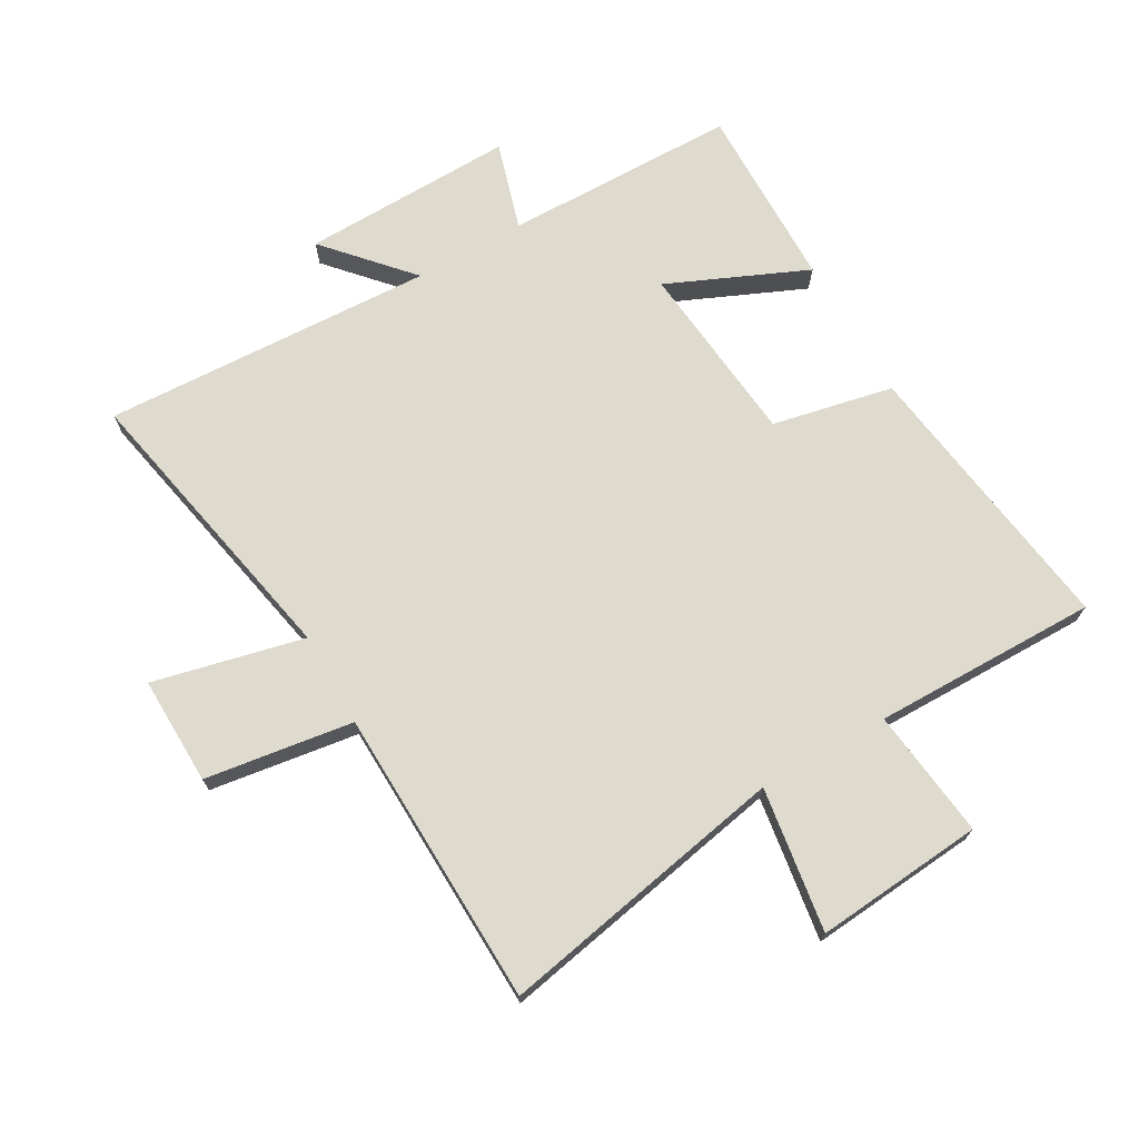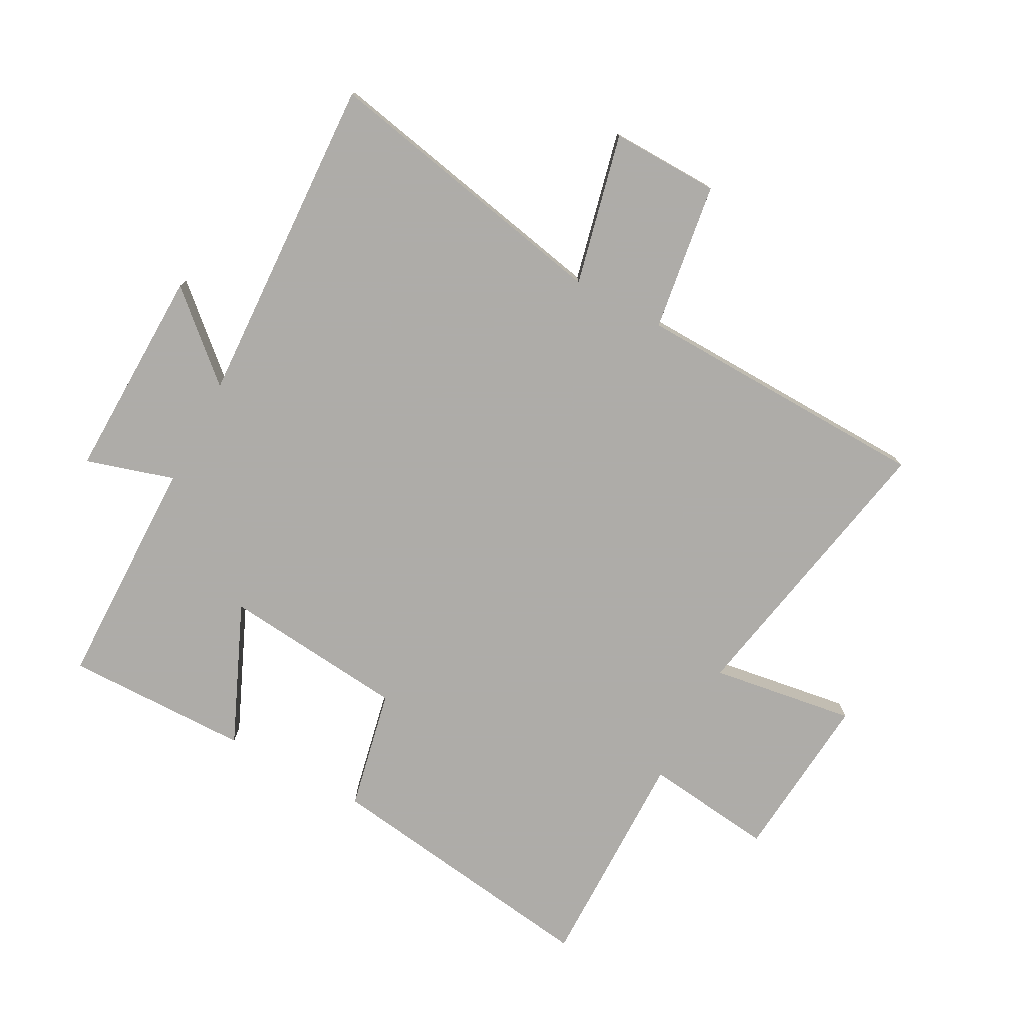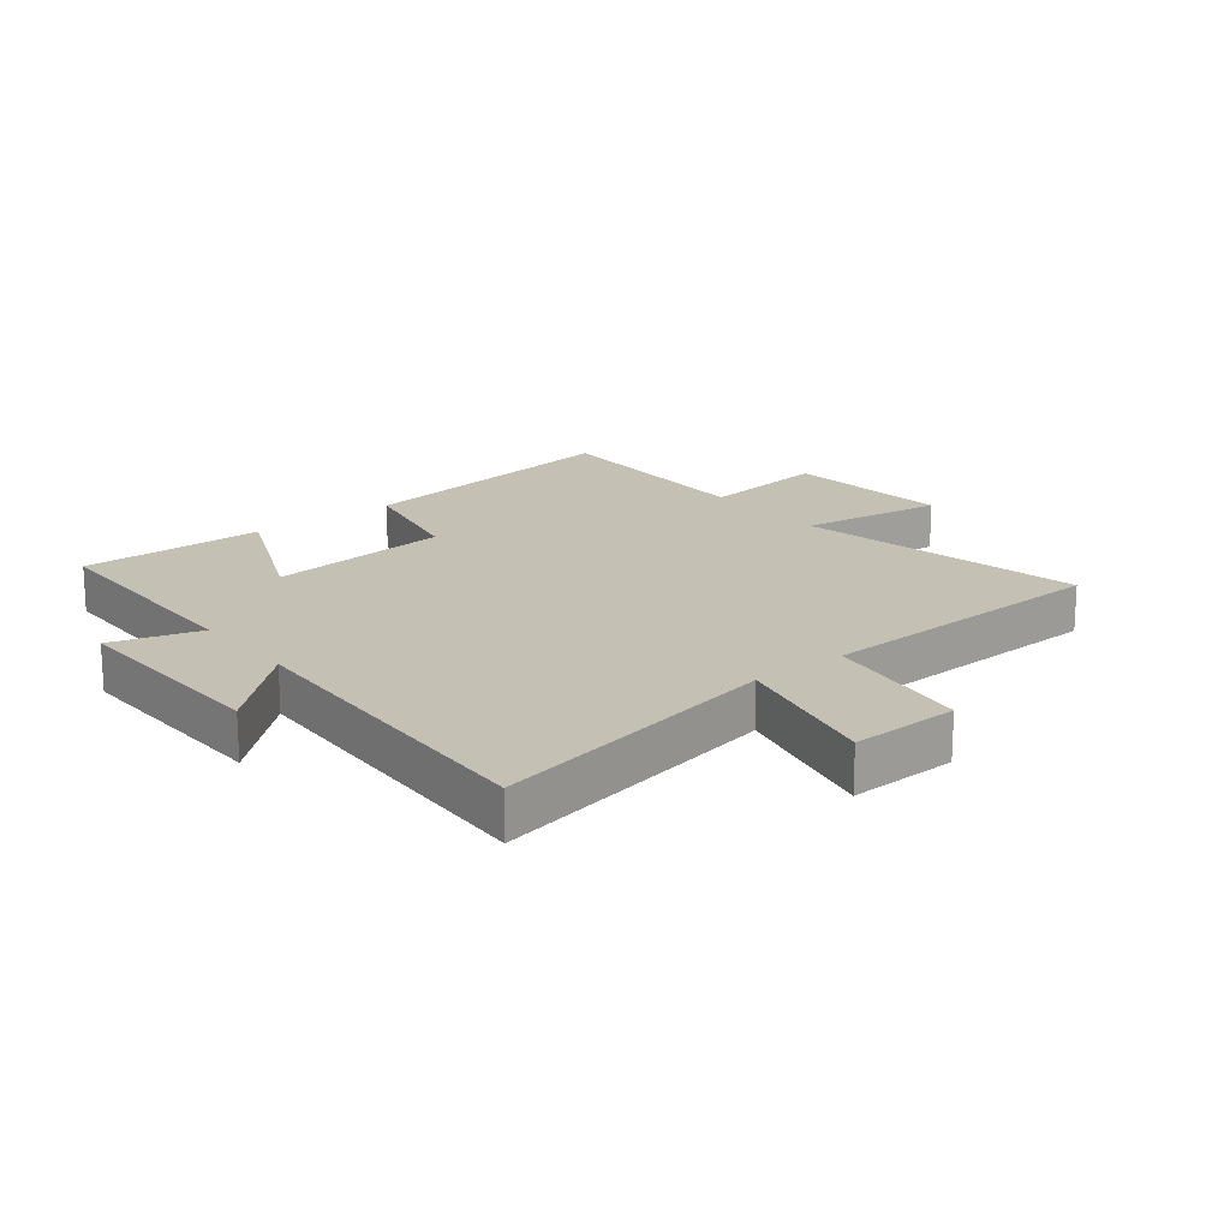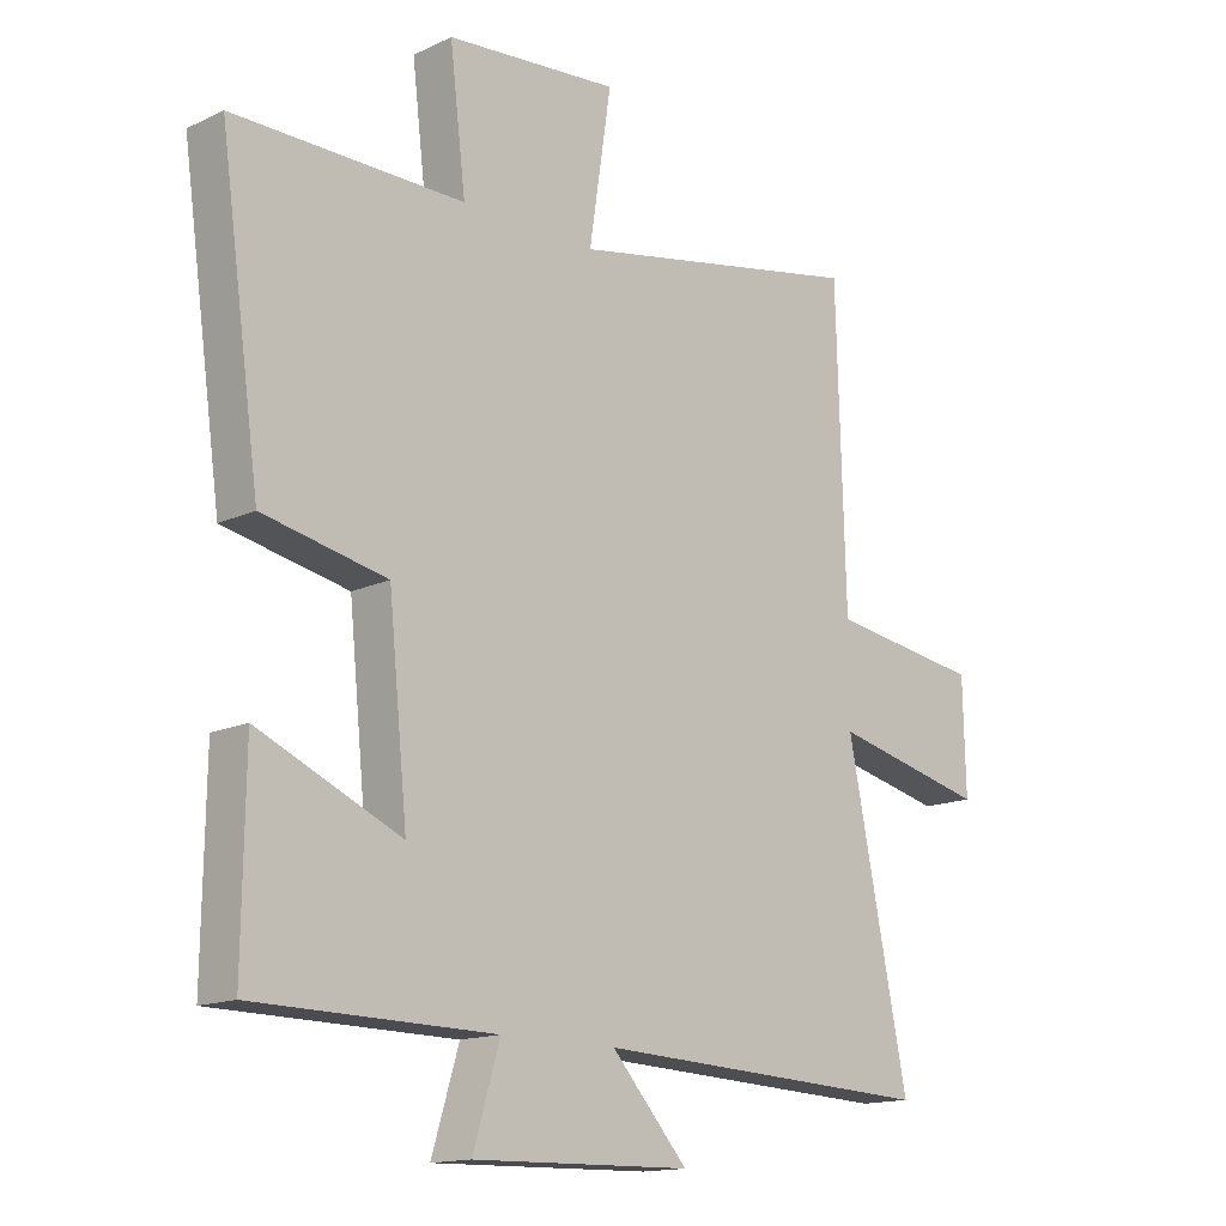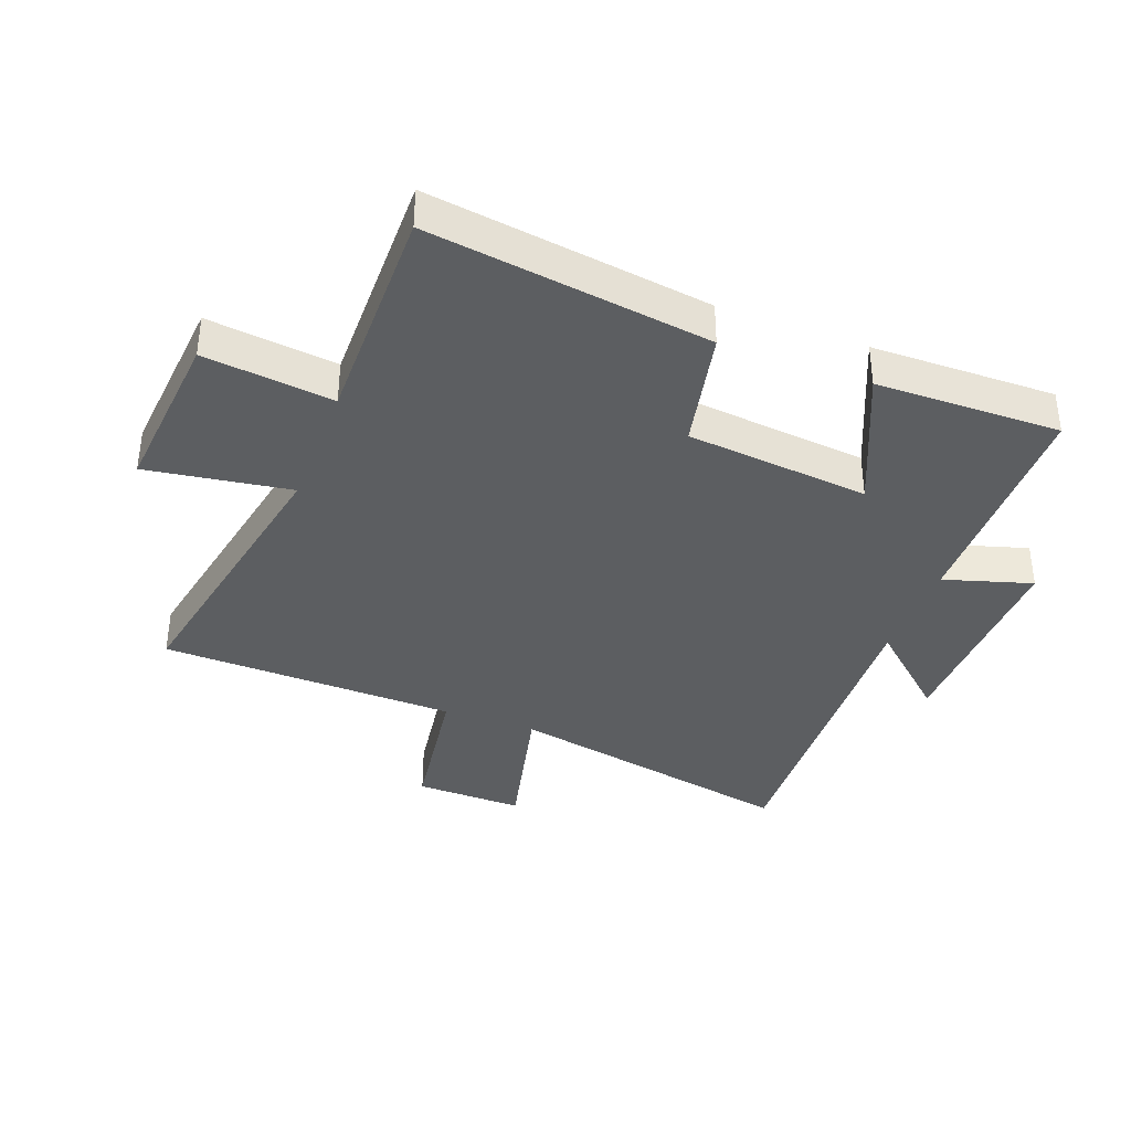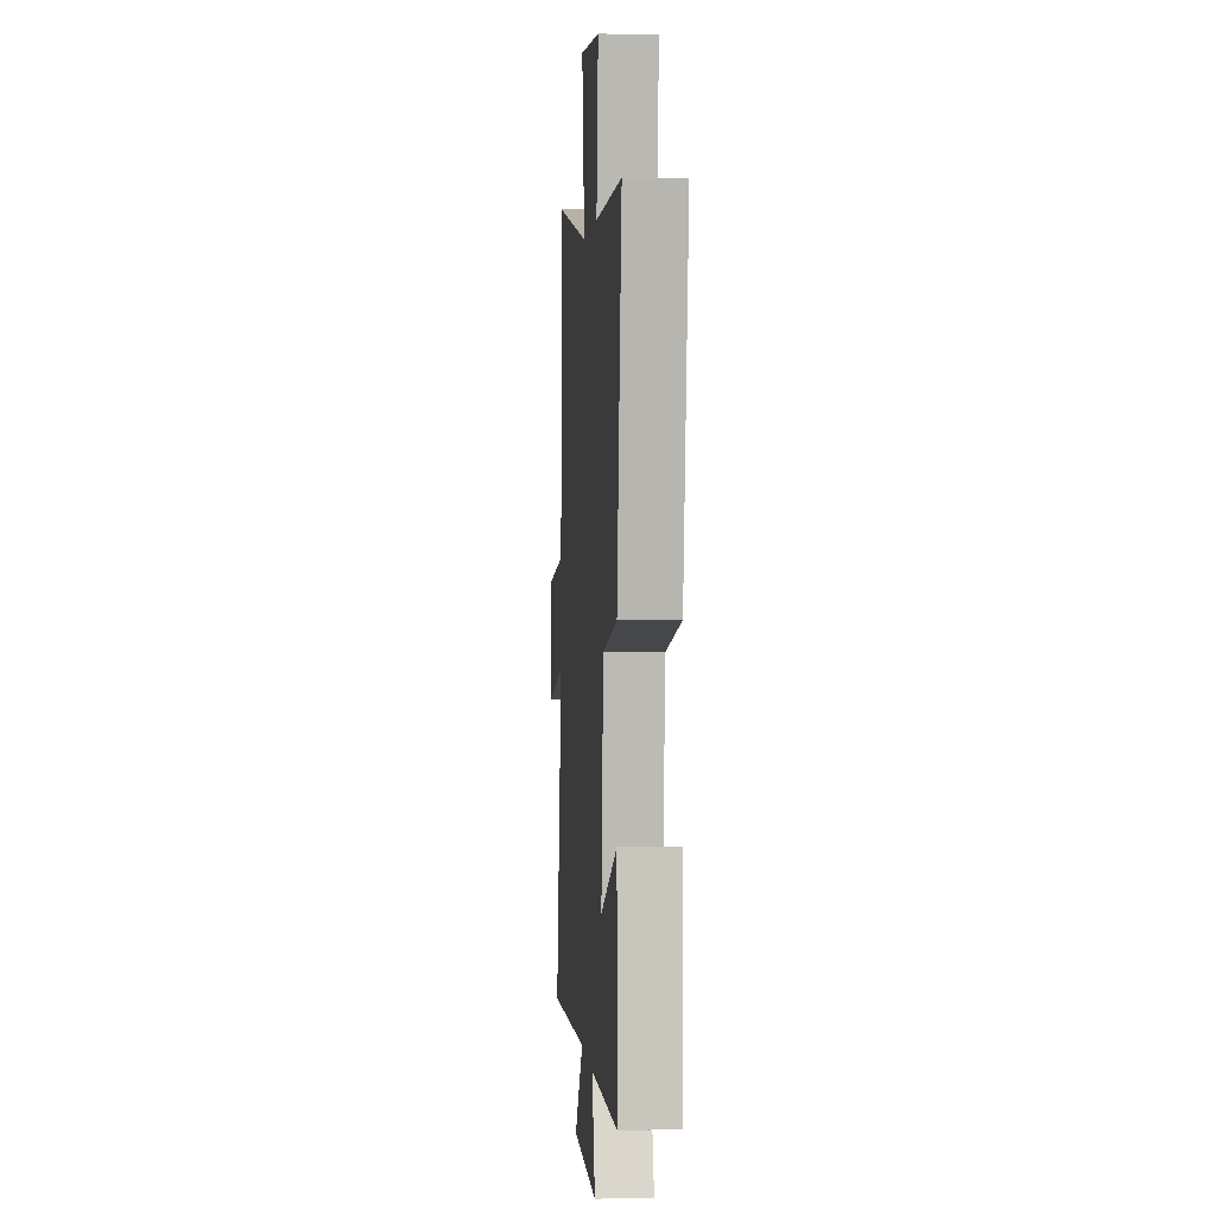
<metadata>
{"format":"obj","ext":"obj","renderer":"f3d","projection":"perspective","resolution":1024,"background":"white","views":[{"elev":71.1,"azim":-29.7,"up":"+Y"},{"elev":-77.0,"azim":-118.2,"up":"+Y"},{"elev":18.2,"azim":-128.7,"up":"+Y"},{"elev":-14.9,"azim":135.1,"up":"+Z"},{"elev":-37.3,"azim":69.4,"up":"+Y"},{"elev":1.2,"azim":85.7,"up":"+Z"}]}
</metadata>
<code>
v 0.504 0.07 -0.495
v 0.125 0.07 -0.5
v 0.168 0.07 -0.643
v -0.178 0.07 -0.635
v -0.057 0.07 -0.5
v -0.596 0.07 -0.525
v -0.5 0.07 -0.047
v -0.745 0.07 -0.104
v -0.741 0.07 0.072
v -0.5 0.07 0.107
v -0.486 0.07 0.591
v -0.015 0.07 0.5
v -0.05 0.07 0.734
v 0.224 0.07 0.71
v 0.199 0.07 0.5
v 0.564 0.07 0.503
v 0.5 0.07 0.045
v 0.304 0.07 0.004
v 0.274 0.07 -0.294
v 0.5 0.07 -0.195
v 0.504 0 -0.495
v 0.125 0 -0.5
v 0.168 0 -0.643
v -0.178 0 -0.635
v -0.057 0 -0.5
v -0.596 0 -0.525
v -0.5 0 -0.047
v -0.745 0 -0.104
v -0.741 0 0.072
v -0.5 0 0.107
v -0.486 0 0.591
v -0.015 0 0.5
v -0.05 0 0.734
v 0.224 0 0.71
v 0.199 0 0.5
v 0.564 0 0.503
v 0.5 0 0.045
v 0.304 0 0.004
v 0.274 0 -0.294
v 0.5 0 -0.195
f 19 20 1 2
f 18 19 2
f 15 16 17 18
f 15 18 2
f 12 13 14 15
f 12 15 2
f 10 11 12 2
f 7 8 9 10
f 7 10 2 3
f 5 6 7
f 5 7 3
f 3 4 5
f 22 21 40 39
f 22 39 38
f 38 37 36 35
f 22 38 35
f 35 34 33 32
f 22 35 32
f 22 32 31 30
f 30 29 28 27
f 23 22 30 27
f 27 26 25
f 23 27 25
f 25 24 23
f 1 21 22 2
f 2 22 23 3
f 3 23 24 4
f 4 24 25 5
f 5 25 26 6
f 6 26 27 7
f 7 27 28 8
f 8 28 29 9
f 9 29 30 10
f 10 30 31 11
f 11 31 32 12
f 12 32 33 13
f 13 33 34 14
f 14 34 35 15
f 15 35 36 16
f 16 36 37 17
f 17 37 38 18
f 18 38 39 19
f 19 39 40 20
f 20 40 21 1

</code>
